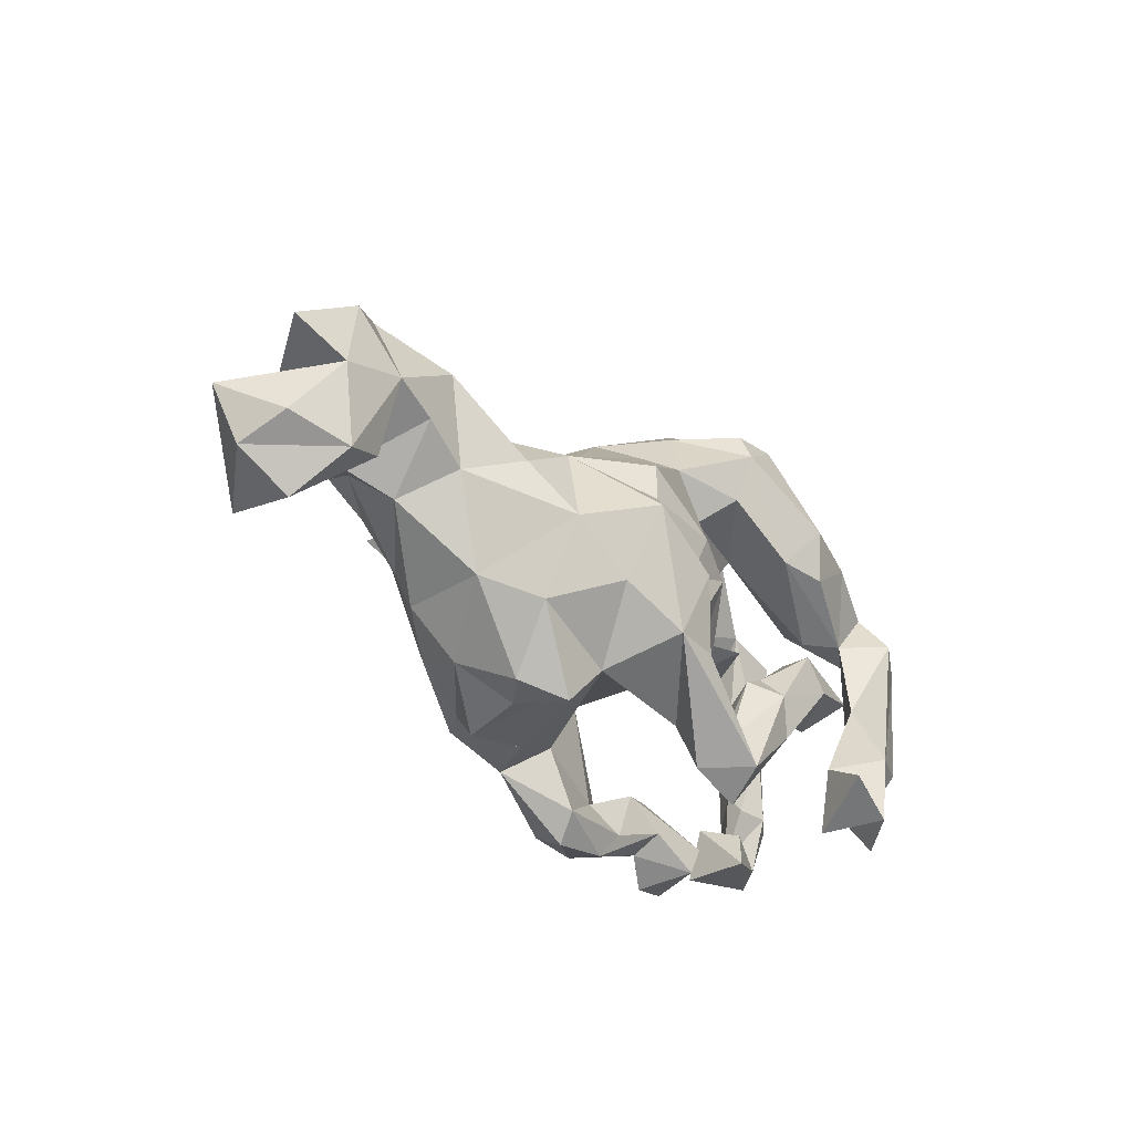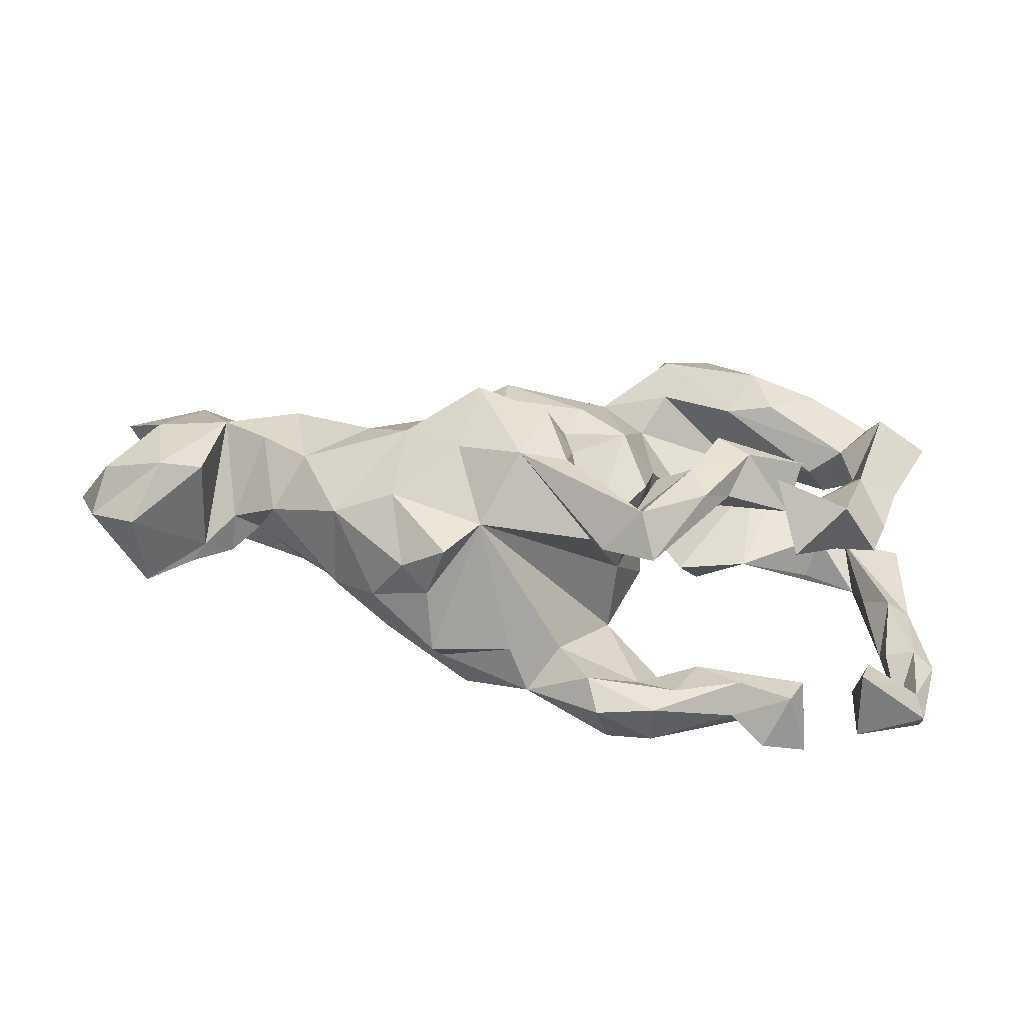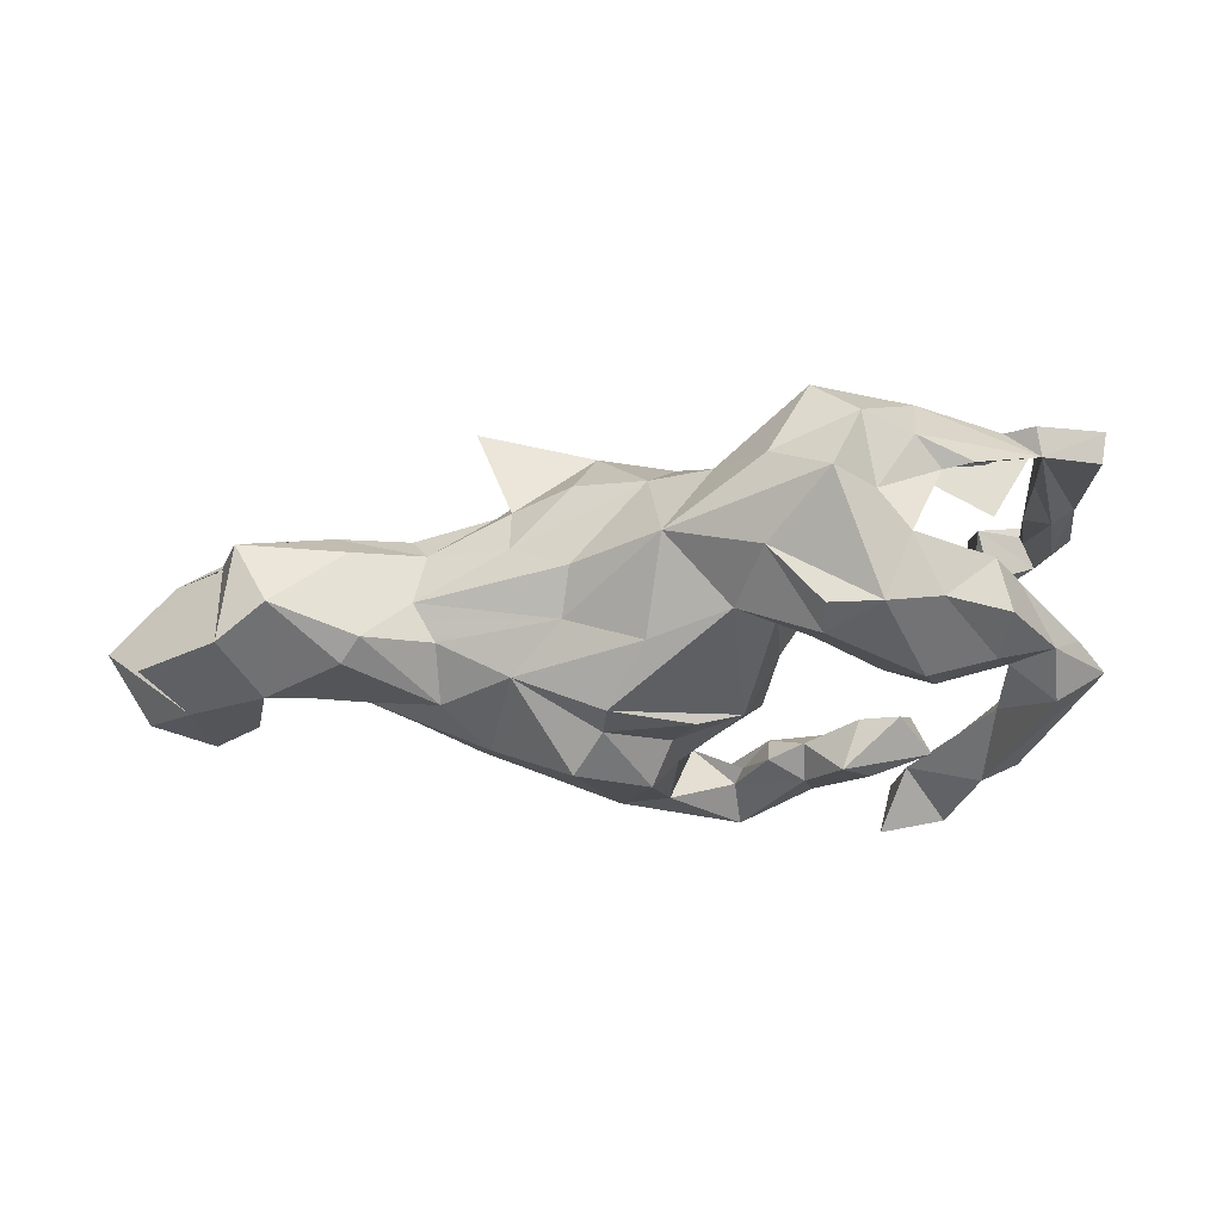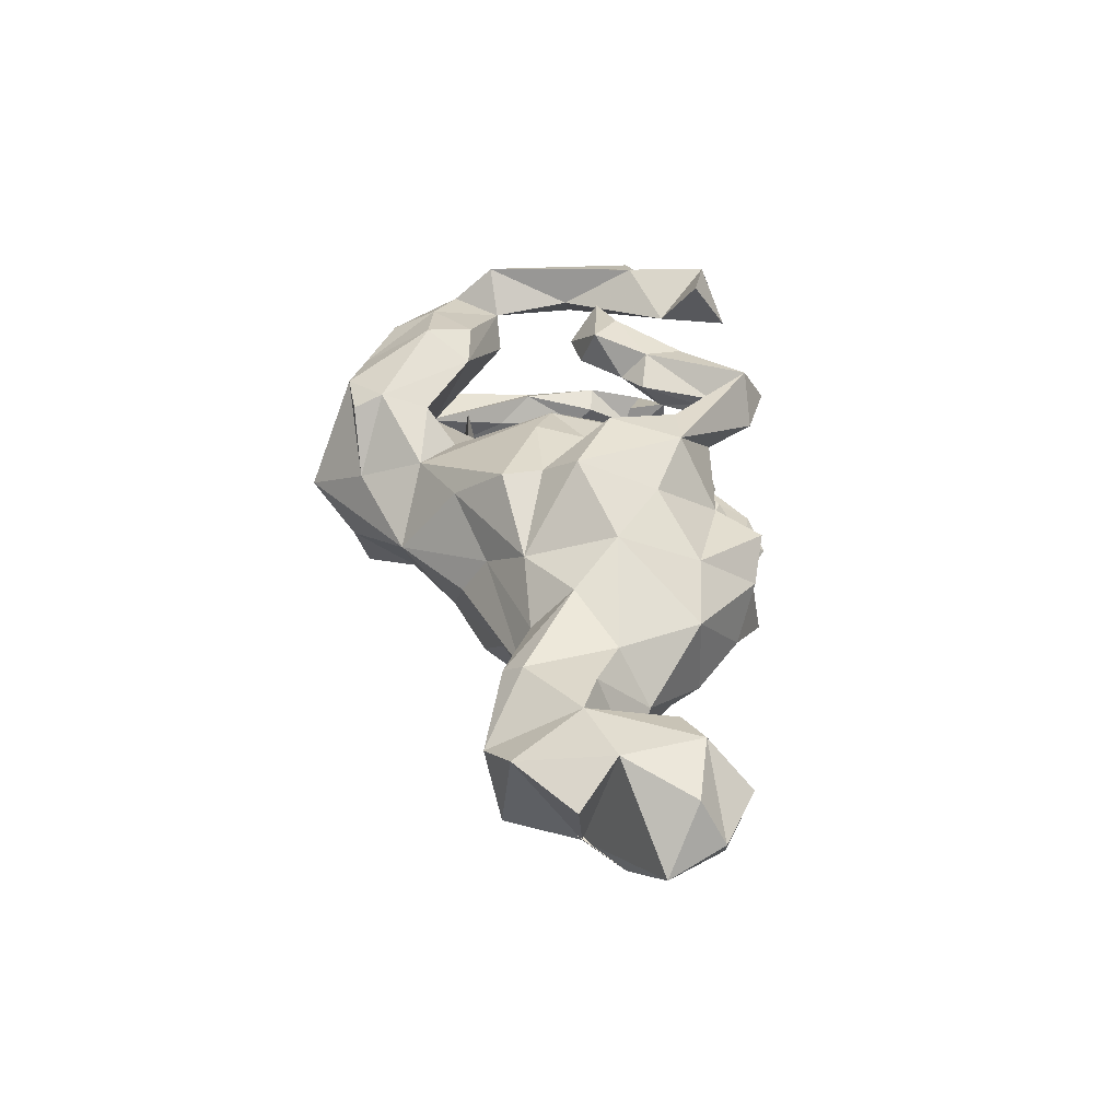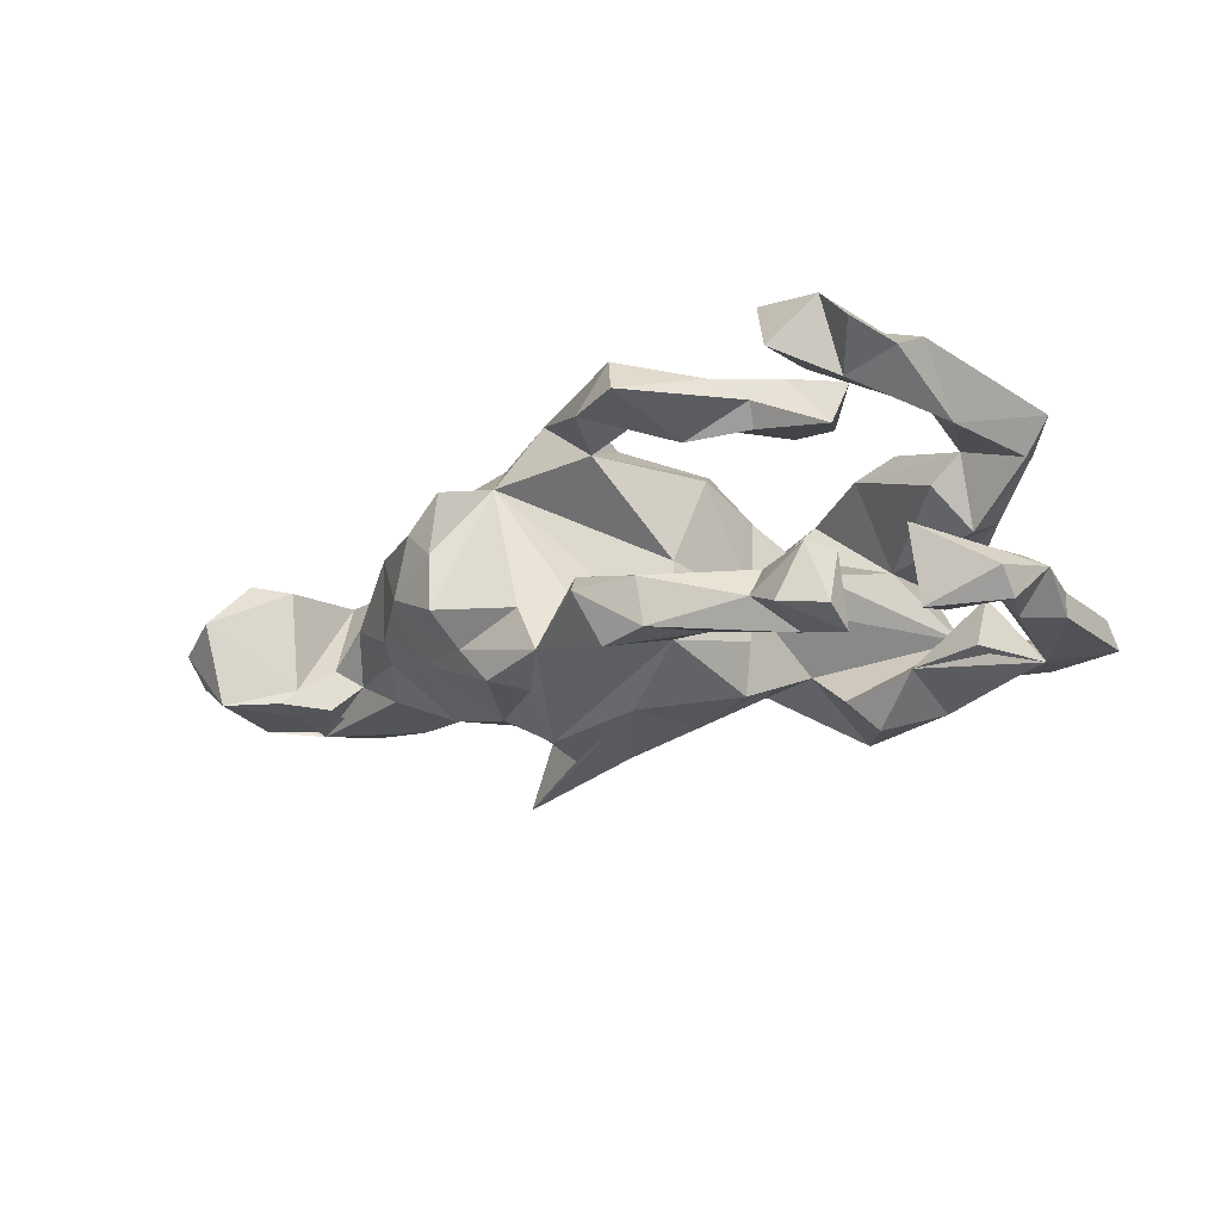
<metadata>
{"format":"obj","ext":"obj","renderer":"f3d","projection":"perspective","resolution":1024,"background":"white","views":[{"elev":-29.4,"azim":-51.3,"up":"+Y"},{"elev":-59.3,"azim":-5.3,"up":"+Y"},{"elev":64.7,"azim":-5.6,"up":"+Y"},{"elev":36.2,"azim":-98.8,"up":"+Z"},{"elev":-21.2,"azim":28.2,"up":"+Z"}]}
</metadata>
<code>
v 0.6468 0.171 -0.1168
v 0.6592 0.1841 -0.1652
v 0.5487 0.2021 -0.1217
v 0.1895 0.4455 -0.01074
v 0.5641 0.1242 -0.1855
v 0.5446 0.2173 -0.168
v 0.4997 0.1876 -0.176
v 0.42 0.3129 -0.06445
v 0.4465 0.2627 0.1599
v 0.4779 0.2058 0.088
v 0.5737 0.1034 0.1463
v 0.5992 -0.01622 -0.1145
v 0.5684 0.04503 -0.1553
v 0.5286 0.1353 0.1676
v 0.4343 0.2718 0.07462
v 0.4765 0.1237 -0.06679
v 0.369 0.3142 -0.05623
v 0.3315 0.3493 -0.1003
v 0.6135 -0.159 -0.218
v 0.3 0.3661 0.06488
v 0.5764 0.05585 0.1215
v 0.2449 0.3647 0.1698
v 0.6418 -0.01999 -0.1381
v 0.3378 0.3268 0.1537
v 0.2584 0.3725 -0.004803
v 0.6176 0.04902 0.1793
v 0.354 0.2712 -0.1917
v 0.466 0.1166 0.0431
v 0.653 -0.06195 -0.1929
v 0.5136 -0.08821 0.1317
v 0.5782 -0.112 -0.1756
v 0.5321 0.06472 0.2251
v 0.3132 0.2097 0.2259
v 0.4282 0.1877 0.199
v 0.4709 0.06114 0.1556
v 0.626 -0.1549 -0.1284
v 0.6642 -0.1663 -0.1551
v 0.4638 0.1084 -0.1453
v 0.2505 0.3951 -0.1231
v 0.2966 0.2059 0.03768
v 0.5965 -0.2287 -0.2006
v 0.5788 -0.1452 -0.1471
v 0.42 0.06189 0.1097
v 0.1881 0.3518 -0.1961
v 0.2641 0.1413 0.1808
v 0.1616 0.3619 0.1635
v 0.3444 0.1438 -0.1526
v 0.3398 0.1269 0.2046
v 0.6173 -0.2561 -0.1522
v 0.1086 0.3795 -0.07585
v 0.08881 0.3605 0.06283
v 0.6373 -0.2469 -0.2252
v 0.5192 -0.1917 -0.2015
v 0.4699 -0.07349 0.1729
v 0.4511 -0.1961 0.2455
v 0.5054 -0.2866 -0.1011
v 0.2663 0.1994 -0.2258
v 0.2083 0.08814 0.01115
v 0.2249 0.1597 -0.1825
v 0.6335 -0.2806 -0.1868
v 0.1549 0.2296 0.1555
v 0.1597 0.3106 0.1875
v 0.5191 -0.2847 -0.2295
v 0.1514 0.2032 -0.1174
v 0.03827 0.2754 -0.1106
v 0.5147 -0.2009 0.2214
v 0.4934 -0.2556 0.1898
v 0.5303 -0.2197 -0.1206
v 0.1143 0.1856 0.0964
v 0.1193 0.04939 -0.03436
v 0.3136 -0.05961 0.1763
v 0.4153 -0.2725 0.1489
v 0.3636 -0.1165 0.2225
v 0.3461 -0.151 0.1436
v 0.09222 0.1868 -0.1219
v 0.1018 0.05476 -0.186
v 0.2655 -0.1366 0.2423
v 0.1275 0.03536 0.09456
v 0.458 -0.3537 0.1991
v -0.05138 0.3024 -0.003068
v 0.3351 -0.2021 -0.1946
v 0.4169 -0.2964 -0.2498
v 0.04289 0.2554 0.1101
v 0.2154 -0.08844 0.245
v 0.251 -0.06856 0.1712
v 0.1279 0.01911 -0.1104
v 0.4025 -0.2879 -0.1231
v 0.3412 -0.2384 0.1948
v 0.06305 0.01563 0.1803
v 0.3364 -0.362 -0.2122
v -0.01505 0.05366 0.2047
v -0.001941 0.09914 -0.208
v 0.4047 -0.3282 0.2604
v 0.2199 -0.2389 -0.1395
v 0.1661 -0.1305 0.1788
v -0.08658 0.2083 0.1271
v -0.05644 0.2128 -0.1342
v 0.3741 -0.34 -0.1225
v 0.2255 -0.1656 0.1535
v 0.2908 -0.2913 0.2838
v 0.4135 -0.3486 -0.2242
v 0.2815 -0.3215 -0.1811
v -0.03729 -0.05763 -0.2188
v -0.1519 0.1325 0.2023
v 0.2891 -0.2897 -0.1316
v 0.33 -0.3568 0.1808
v 0.3332 -0.2616 -0.225
v 0.1022 -0.07787 0.1292
v 0.19 -0.2595 -0.1979
v -0.1236 0.09788 -0.2405
v 0.1376 -0.3627 -0.2142
v -0.2056 0.1685 0.06279
v 0.1091 -0.1586 0.1899
v 0.2315 -0.1938 0.1892
v 0.1125 -0.2886 -0.1487
v 0.06451 -0.1232 -0.1426
v 0.1187 -0.1935 0.1435
v 0.1644 -0.1748 0.2254
v -0.04902 -0.02702 0.1948
v 0.09349 -0.3778 0.1603
v 0.1334 -0.3781 -0.1423
v -0.2744 0.15 -0.07017
v -0.1686 0.1714 -0.1579
v -0.03805 -0.1047 0.1997
v -0.08607 -0.06329 0.255
v -0.3092 0.1018 -0.3012
v 0.1732 -0.3302 -0.1304
v 0.06186 -0.2743 0.1825
v 0.1836 -0.2427 0.2147
v 0.06837 -0.3371 0.2279
v 0.07621 -0.2516 0.1649
v -0.2656 0.1153 -0.1498
v -0.158 0.06381 0.208
v -0.1876 0.2101 -0.006569
v -0.001922 -0.2608 0.1209
v -0.182 0.02044 -0.2591
v 0.06317 -0.3462 -0.2263
v -0.02922 -0.2408 -0.1197
v 0.01274 -0.3382 0.1498
v -0.1608 -0.09123 -0.2624
v -0.2079 0.01249 0.254
v 0.06653 -0.124 -0.01462
v -0.05273 -0.185 0.2297
v -0.2893 0.1147 0.127
v 0.01637 -0.3415 -0.1095
v -0.4013 0.1054 -0.09264
v -0.2905 0.05497 -0.174
v -0.1332 -0.179 0.2334
v -0.1408 -0.1966 -0.2129
v -0.08171 -0.2844 -0.1855
v 0.03484 -0.3871 -0.1493
v -0.3981 0.1202 0.06129
v -0.2376 -0.119 0.2031
v -0.1913 -0.2324 0.1161
v -0.2543 -0.08425 -0.21
v -0.4269 0.1387 -0.000142
v -0.3305 -0.03518 0.1805
v -0.1196 -0.2748 -0.1081
v -0.516 0.1734 -0.0773
v -0.1891 -0.2447 -0.2041
v -0.5073 0.1805 0.06719
v -0.4229 0.07032 -0.1372
v -0.3996 0.04846 0.1332
v -0.6384 0.2285 0.01871
v -0.3458 -0.1724 0.1271
v -0.5381 0.1246 -0.1265
v -0.2558 -0.3057 -0.09855
v -0.2728 -0.2862 0.003013
v -0.5391 0.1519 0.09659
v -0.2501 -0.3009 0.0974
v -0.6832 0.2074 -0.08967
v -0.3833 -0.0198 -0.1718
v -0.3357 -0.1885 -0.1368
v -0.2362 -0.2499 -0.1481
v -0.3196 -0.2758 0.04811
v -0.5054 -0.01607 -0.1179
v -0.719 0.1969 0.0635
v -0.4362 -0.159 -0.07077
v -0.6636 0.07578 0.1071
v -0.3663 -0.2385 -0.03852
v -0.4455 -0.1547 0.07332
v -0.4561 -0.1055 -0.08712
v -0.7178 0.08553 -0.1177
v -0.5115 -0.006022 0.09413
v -0.5612 -0.05025 0.004215
v -0.635 -0.01012 -0.04046
v -0.5899 0.008819 -0.07027
v -0.5904 0.04272 0.1007
v -0.6825 -0.05248 -0.07973
v -0.637 -0.01453 -0.1113
v -0.781 0.04198 0.1089
v -0.6047 0.1792 -0.1016
v -0.7018 -0.07094 -0.1056
v -0.8469 0.1132 0.0614
v -0.6895 -0.07029 0.09146
v -0.8001 0.03065 -0.1122
v -0.8591 -0.06643 0.07472
v -0.76 -0.09491 0.108
v -0.7966 -0.1646 0.02375
v -0.7764 -0.1307 -0.1155
v -0.9138 -0.009031 -0.02715
v -0.8784 -0.1051 -0.002919
f 150 149 140
f 155 140 149
f 116 150 140
f 160 149 150
f 147 140 155
f 172 147 155
f 136 140 147
f 173 172 155
f 160 173 155
f 182 172 173
f 110 123 97
f 122 97 123
f 92 110 97
f 132 123 110
f 126 132 110
f 122 123 132
f 132 136 147
f 103 140 136
f 162 147 172
f 146 147 162
f 176 162 172
f 166 162 176
f 182 176 172
f 63 52 60
f 37 60 52
f 56 63 60
f 53 52 63
f 41 52 53
f 56 53 63
f 41 19 52
f 37 52 19
f 31 19 41
f 5 19 31
f 42 31 41
f 49 41 53
f 90 82 101
f 87 101 82
f 98 90 101
f 107 82 90
f 107 81 82
f 87 82 81
f 109 81 107
f 102 107 90
f 111 107 102
f 98 102 90
f 19 5 29
f 2 29 5
f 37 19 29
f 94 81 109
f 111 109 107
f 121 111 102
f 137 109 111
f 151 137 111
f 116 109 137
f 116 137 150
f 151 150 137
f 116 140 103
f 76 116 103
f 136 126 103
f 110 103 126
f 132 126 136
f 160 155 149
f 72 93 106
f 100 106 93
f 88 72 106
f 79 93 72
f 67 79 72
f 67 93 79
f 30 67 72
f 55 93 67
f 66 55 67
f 88 93 55
f 26 55 66
f 30 66 67
f 141 125 133
f 119 133 125
f 144 141 133
f 148 125 141
f 153 148 141
f 157 153 141
f 154 148 153
f 143 125 148
f 124 125 143
f 119 125 124
f 135 124 143
f 89 119 124
f 45 48 33
f 34 33 48
f 62 45 33
f 130 143 148
f 128 143 130
f 139 130 148
f 129 77 118
f 84 118 77
f 130 129 118
f 114 77 129
f 73 84 77
f 95 118 84
f 74 77 114
f 120 114 129
f 74 73 77
f 71 84 73
f 74 71 73
f 85 84 71
f 93 88 100
f 106 100 88
f 127 94 115
f 109 115 94
f 145 127 115
f 105 94 127
f 87 94 105
f 121 105 127
f 13 12 3
f 23 3 12
f 5 13 3
f 31 12 13
f 1 3 23
f 36 23 12
f 2 1 23
f 2 3 1
f 81 94 87
f 98 87 105
f 102 98 105
f 101 87 98
f 42 36 12
f 31 42 12
f 41 36 42
f 37 23 36
f 29 23 37
f 49 37 36
f 58 17 40
f 20 40 17
f 68 56 49
f 60 49 56
f 53 68 49
f 53 56 68
f 196 201 183
f 191 183 201
f 200 201 196
f 164 159 171
f 166 171 159
f 177 164 171
f 161 159 164
f 202 201 200
f 199 202 200
f 197 201 202
f 192 200 196
f 200 193 189
f 190 189 193
f 199 200 189
f 192 193 200
f 195 199 189
f 142 108 135
f 89 135 108
f 70 108 142
f 40 28 43
f 35 43 28
f 45 40 43
f 9 10 15
f 20 15 10
f 146 122 132
f 147 146 132
f 156 122 146
f 187 183 176
f 166 176 183
f 182 187 176
f 190 183 187
f 192 196 183
f 178 182 173
f 65 50 44
f 39 44 50
f 64 65 44
f 80 50 65
f 134 97 122
f 166 146 162
f 159 146 166
f 156 146 159
f 186 190 187
f 193 183 190
f 192 183 193
f 186 189 190
f 183 171 166
f 177 171 183
f 41 49 36
f 60 37 49
f 40 10 28
f 11 28 10
f 194 191 177
f 179 177 191
f 183 194 177
f 183 191 194
f 164 177 179
f 198 179 191
f 197 198 191
f 201 197 191
f 202 198 197
f 195 179 198
f 188 169 179
f 164 179 169
f 184 169 188
f 189 179 195
f 199 195 198
f 186 188 179
f 163 169 184
f 185 184 188
f 169 163 161
f 152 161 163
f 164 169 161
f 157 163 184
f 144 152 163
f 156 161 152
f 144 163 157
f 181 157 184
f 112 152 144
f 144 96 112
f 80 112 96
f 104 96 144
f 178 180 181
f 175 181 180
f 185 178 181
f 39 4 25
f 20 25 4
f 168 175 180
f 165 181 175
f 25 17 18
f 8 18 17
f 39 25 18
f 20 17 25
f 167 168 180
f 10 40 20
f 170 175 168
f 70 17 58
f 167 154 168
f 170 168 154
f 158 154 167
f 108 70 78
f 58 78 70
f 89 108 78
f 142 135 154
f 148 154 135
f 86 70 142
f 202 199 198
f 179 189 186
f 185 186 187
f 182 185 187
f 178 185 182
f 165 170 154
f 22 24 20
f 15 20 24
f 4 22 20
f 51 62 46
f 22 46 62
f 22 51 46
f 83 62 51
f 96 104 83
f 89 83 104
f 80 96 83
f 133 104 144
f 117 95 99
f 85 99 95
f 114 117 99
f 113 95 117
f 131 117 139
f 120 139 117
f 135 131 139
f 113 117 131
f 128 131 135
f 130 139 120
f 14 11 10
f 9 14 10
f 26 11 14
f 21 28 11
f 35 45 43
f 61 40 45
f 148 135 139
f 48 45 35
f 24 9 15
f 124 135 89
f 34 9 24
f 69 89 78
f 153 165 154
f 175 170 165
f 69 40 61
f 58 69 78
f 83 89 69
f 61 62 83
f 69 61 83
f 45 62 61
f 80 83 51
f 91 89 104
f 181 165 157
f 153 157 165
f 4 51 22
f 185 181 184
f 80 97 134
f 156 134 122
f 97 80 65
f 92 97 65
f 4 50 80
f 173 180 178
f 39 50 4
f 27 39 18
f 70 76 64
f 75 64 76
f 17 70 64
f 86 76 70
f 59 17 64
f 3 18 8
f 47 8 17
f 138 154 158
f 174 158 167
f 116 86 142
f 154 116 142
f 76 86 116
f 5 47 16
f 38 16 47
f 59 47 17
f 138 116 154
f 3 8 47
f 5 3 47
f 174 167 180
f 27 44 39
f 92 65 75
f 64 75 65
f 76 92 75
f 174 180 173
f 3 27 18
f 160 174 173
f 57 59 64
f 57 47 59
f 150 158 174
f 7 3 6
f 2 6 3
f 138 158 150
f 160 150 174
f 145 138 150
f 115 116 138
f 115 138 145
f 151 145 150
f 5 16 38
f 7 5 38
f 5 6 2
f 121 145 151
f 127 145 121
f 111 121 151
f 133 91 104
f 119 91 133
f 33 24 22
f 54 88 55
f 55 26 32
f 14 32 26
f 54 55 32
f 66 30 26
f 21 26 30
f 72 88 54
f 21 11 26
f 35 32 14
f 35 54 32
f 130 120 129
f 117 114 120
f 30 54 35
f 128 118 113
f 95 113 118
f 131 128 113
f 130 118 128
f 89 91 119
f 62 33 22
f 34 24 33
f 35 34 48
f 14 9 34
f 128 135 143
f 14 34 35
f 85 95 84
f 74 99 85
f 74 85 71
f 115 109 116
f 31 13 5
f 29 2 23
f 102 105 121
f 51 4 80
f 112 80 134
f 156 112 134
f 152 112 156
f 188 186 185
f 161 156 159
f 58 40 69
f 103 110 92
f 57 64 44
f 27 57 44
f 76 103 92
f 47 57 27
f 7 47 27
f 3 7 27
f 38 47 7
f 5 7 6
f 74 114 99
f 144 157 141
f 54 30 72
f 35 21 30
f 28 21 35

</code>
